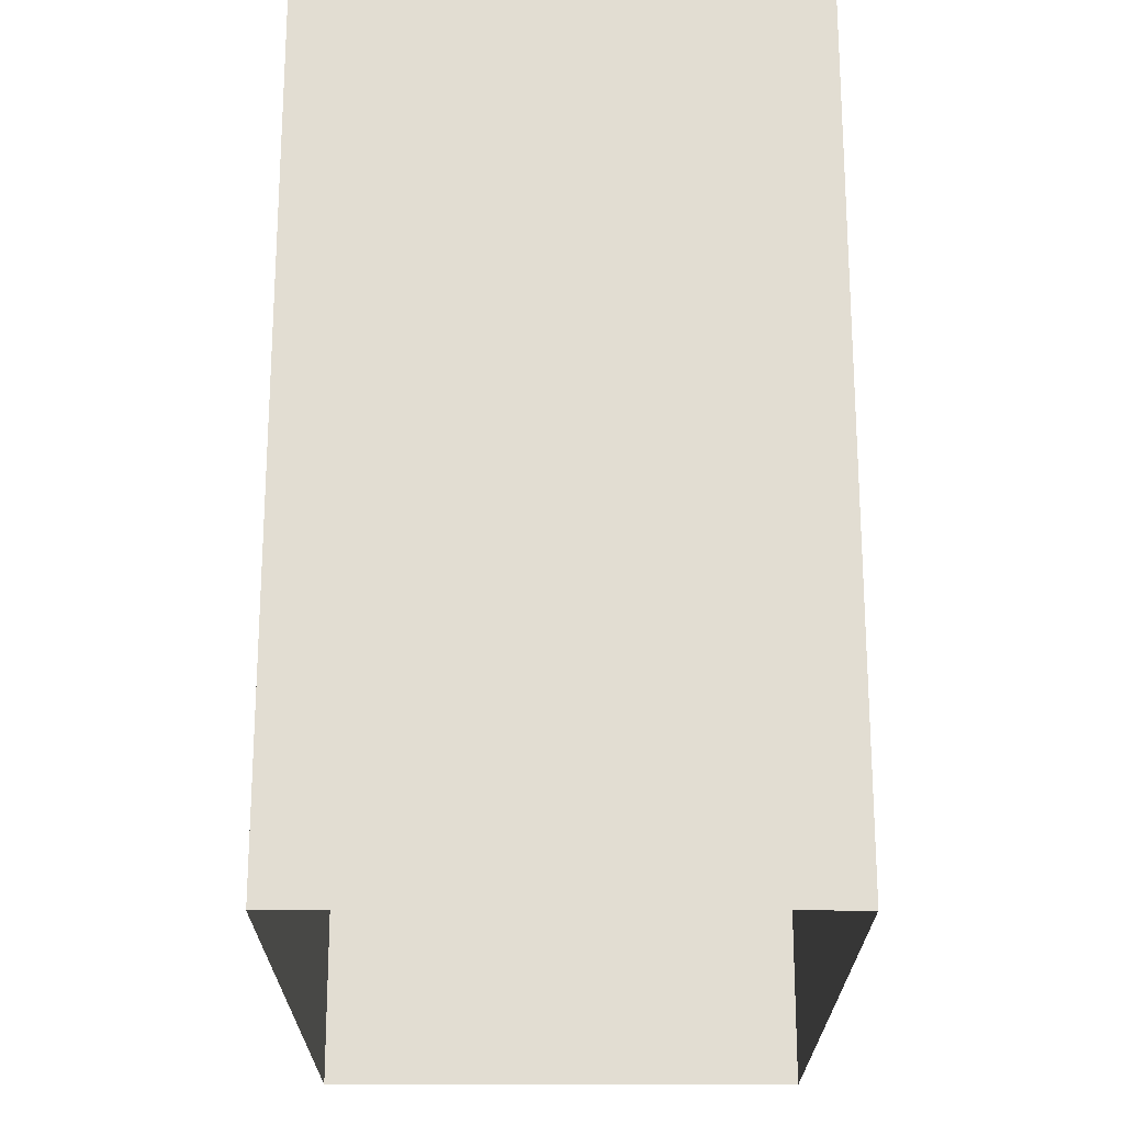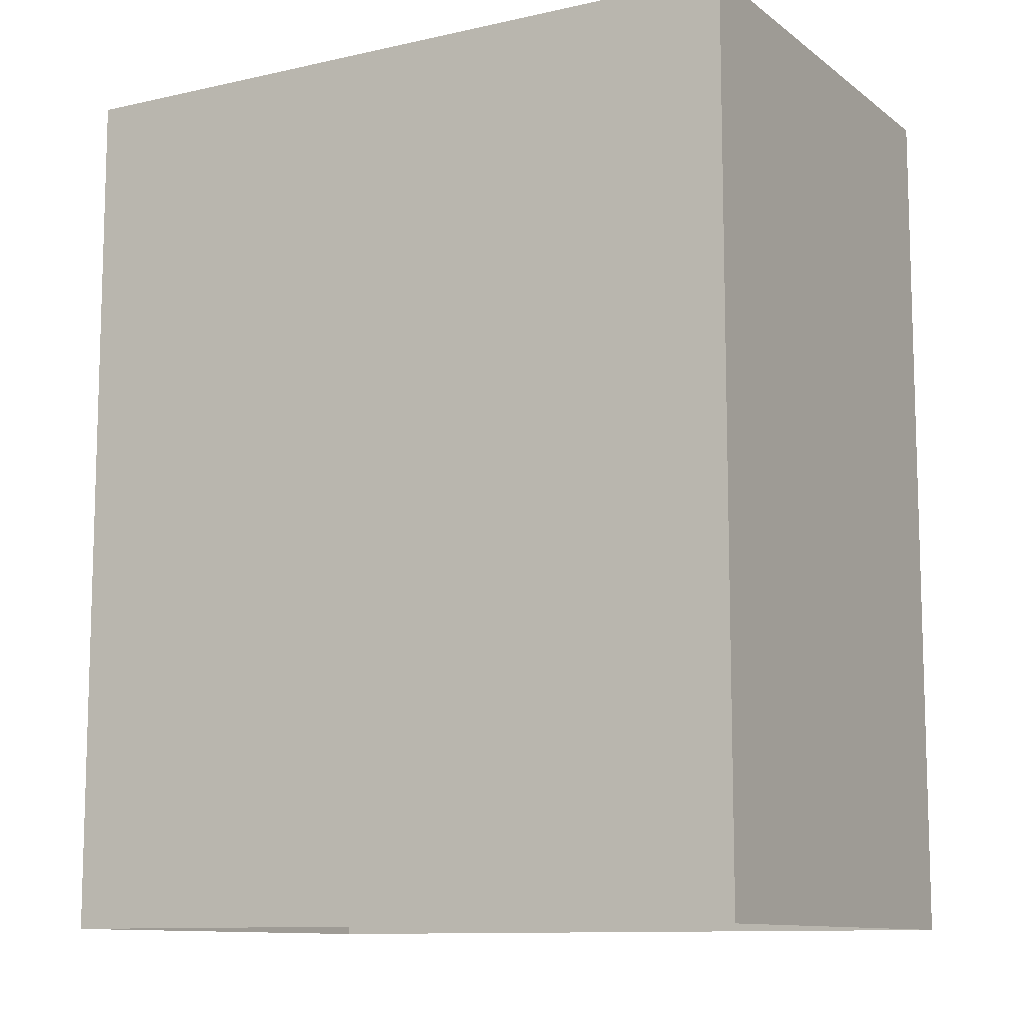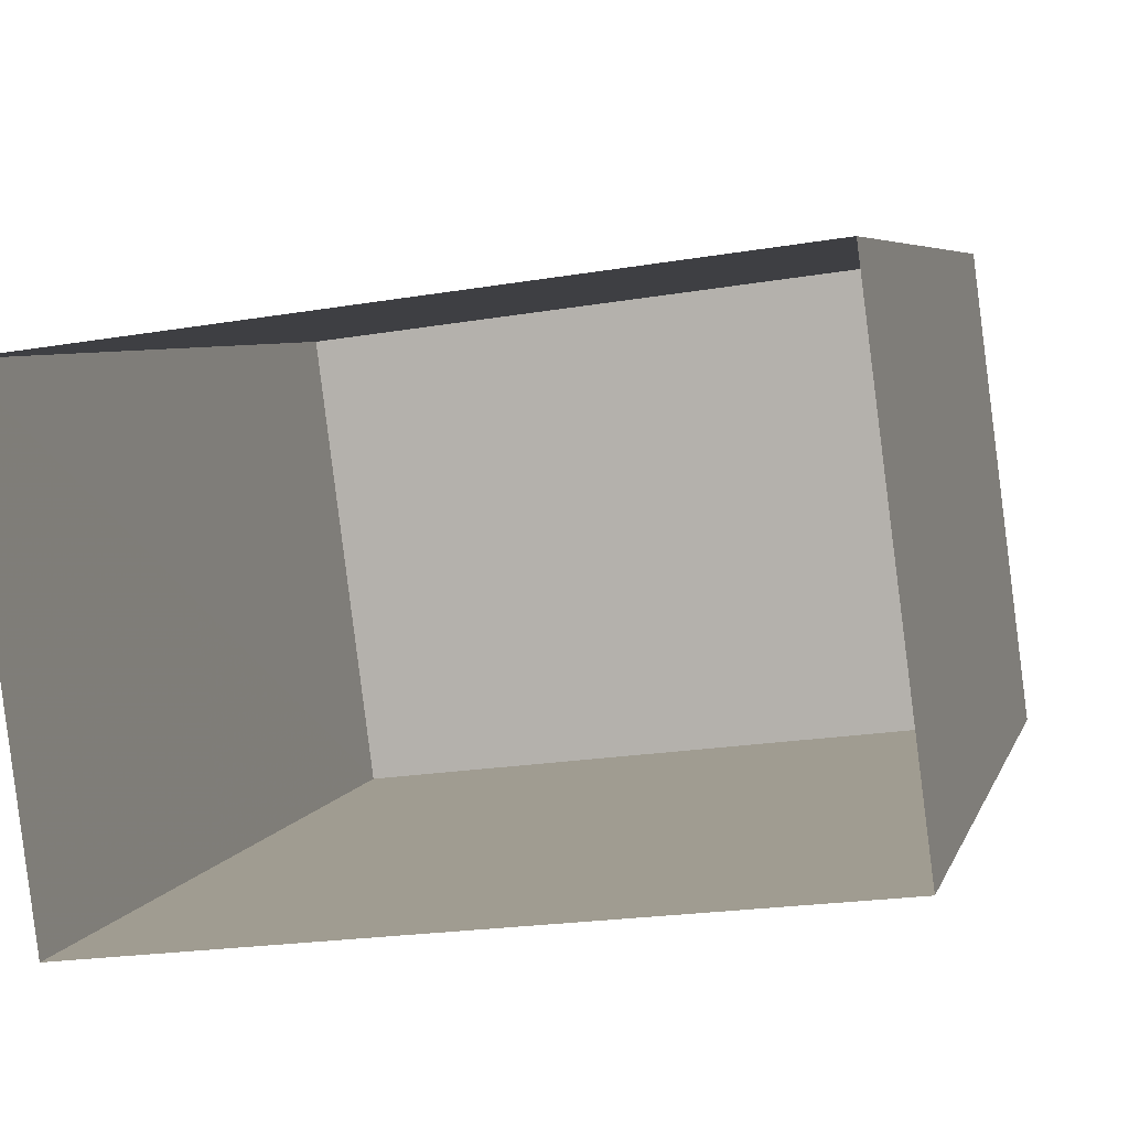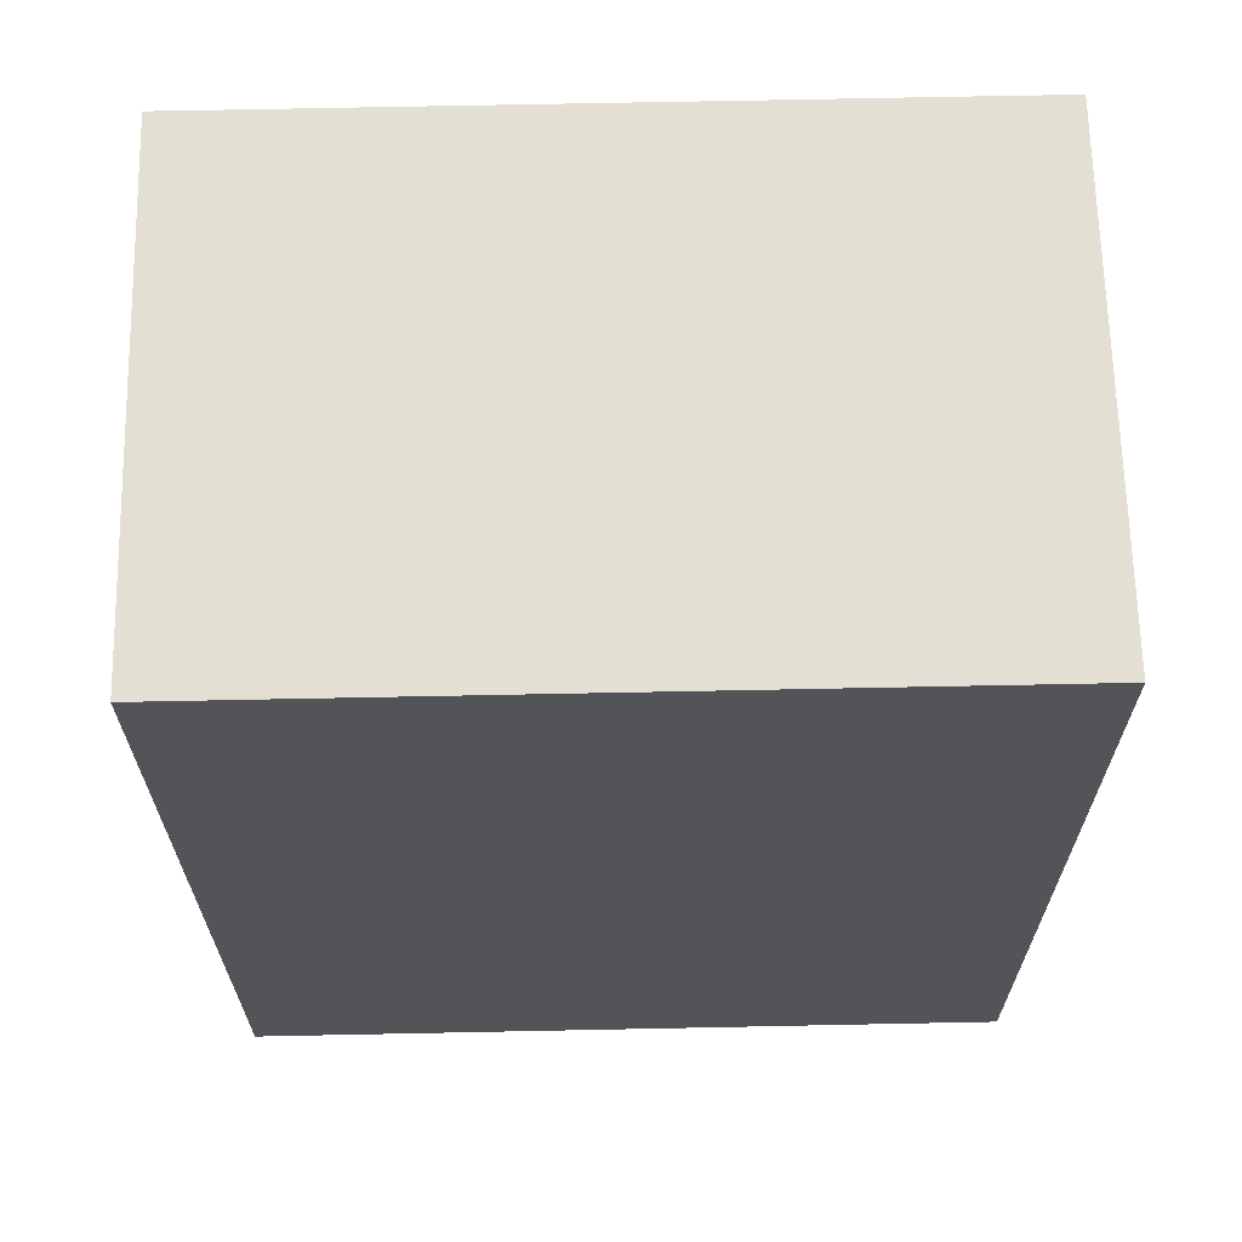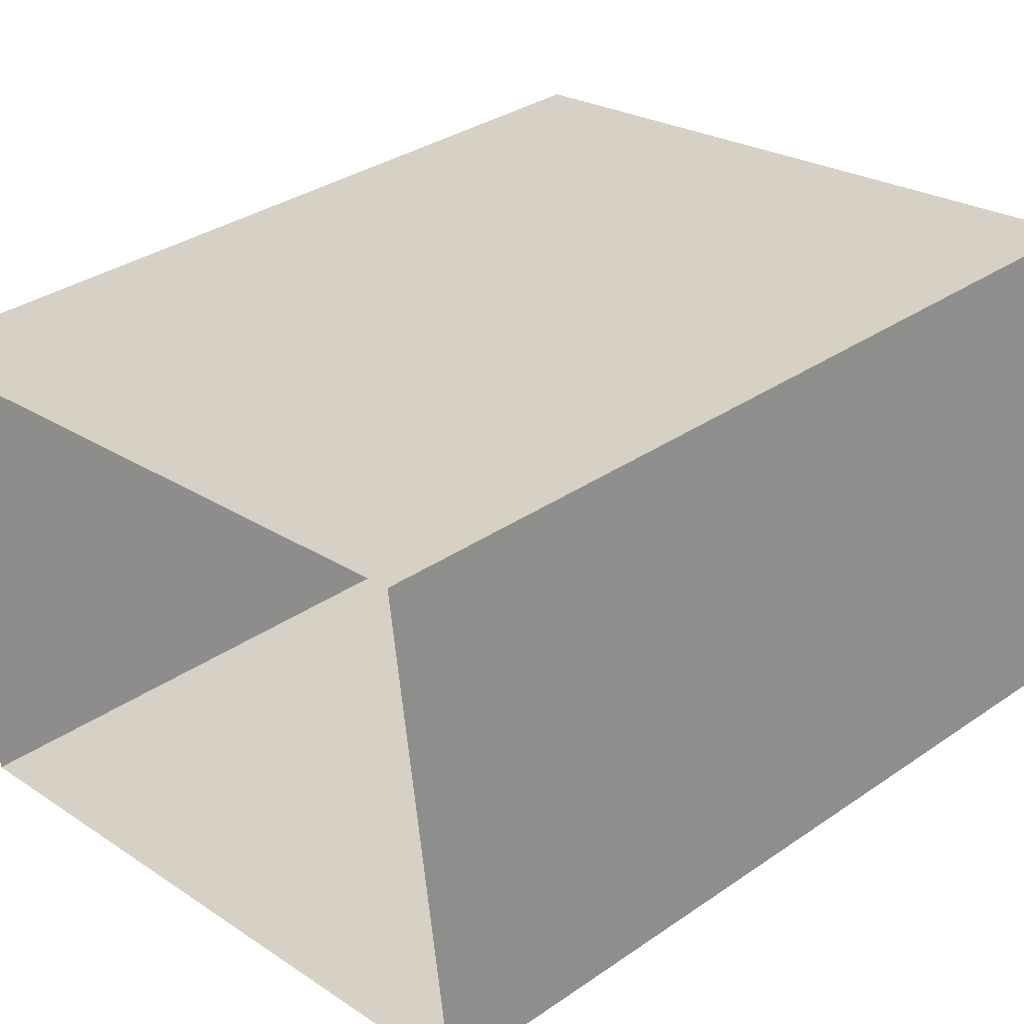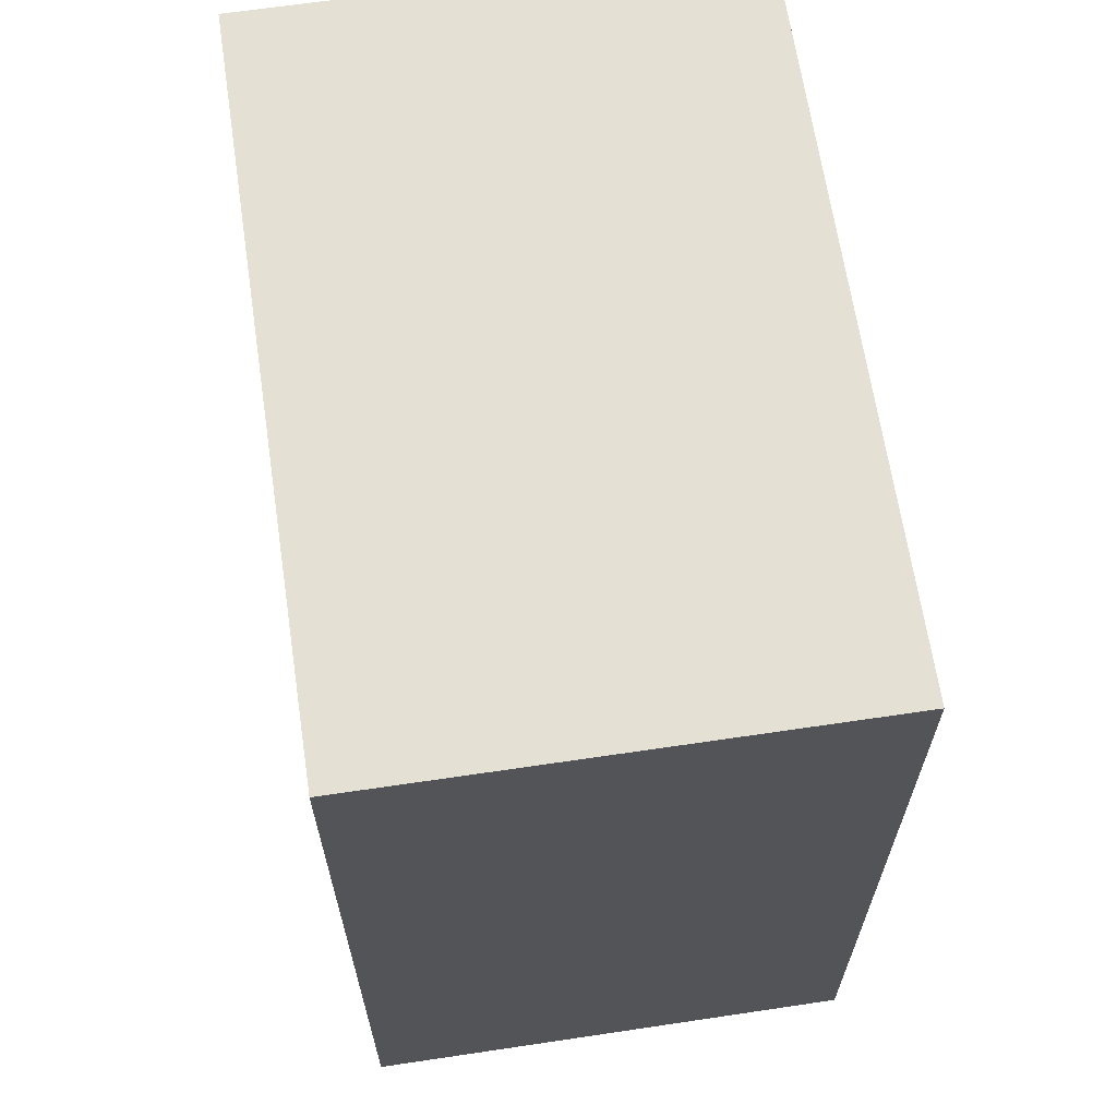
<metadata>
{"format":"obj","ext":"obj","renderer":"f3d","projection":"perspective","resolution":1024,"background":"white","views":[{"elev":-21.8,"azim":-97.5,"up":"+Z"},{"elev":-10.7,"azim":-157.6,"up":"+Z"},{"elev":5.6,"azim":-166.0,"up":"+Y"},{"elev":66.4,"azim":171.4,"up":"+Z"},{"elev":33.9,"azim":-132.9,"up":"+Y"},{"elev":65.7,"azim":74.1,"up":"+Z"}]}
</metadata>
<code>
v 1.306e+04 -1.52e+04 21.37
v 1.306e+04 -1.52e+04 21.37
v 1.306e+04 -1.52e+04 21.37
v 1.306e+04 -1.52e+04 21.37
v 1.306e+04 -1.52e+04 24.04
v 1.306e+04 -1.52e+04 24.04
v 1.306e+04 -1.52e+04 24.04
v 1.306e+04 -1.52e+04 24.04
f 1 2 3
f 4 1 3
f 5 6 7
f 8 5 7
f 6 4 3
f 7 6 3
f 5 1 4
f 6 5 4
f 5 2 1
f 5 8 2
f 8 3 2
f 8 7 3

</code>
